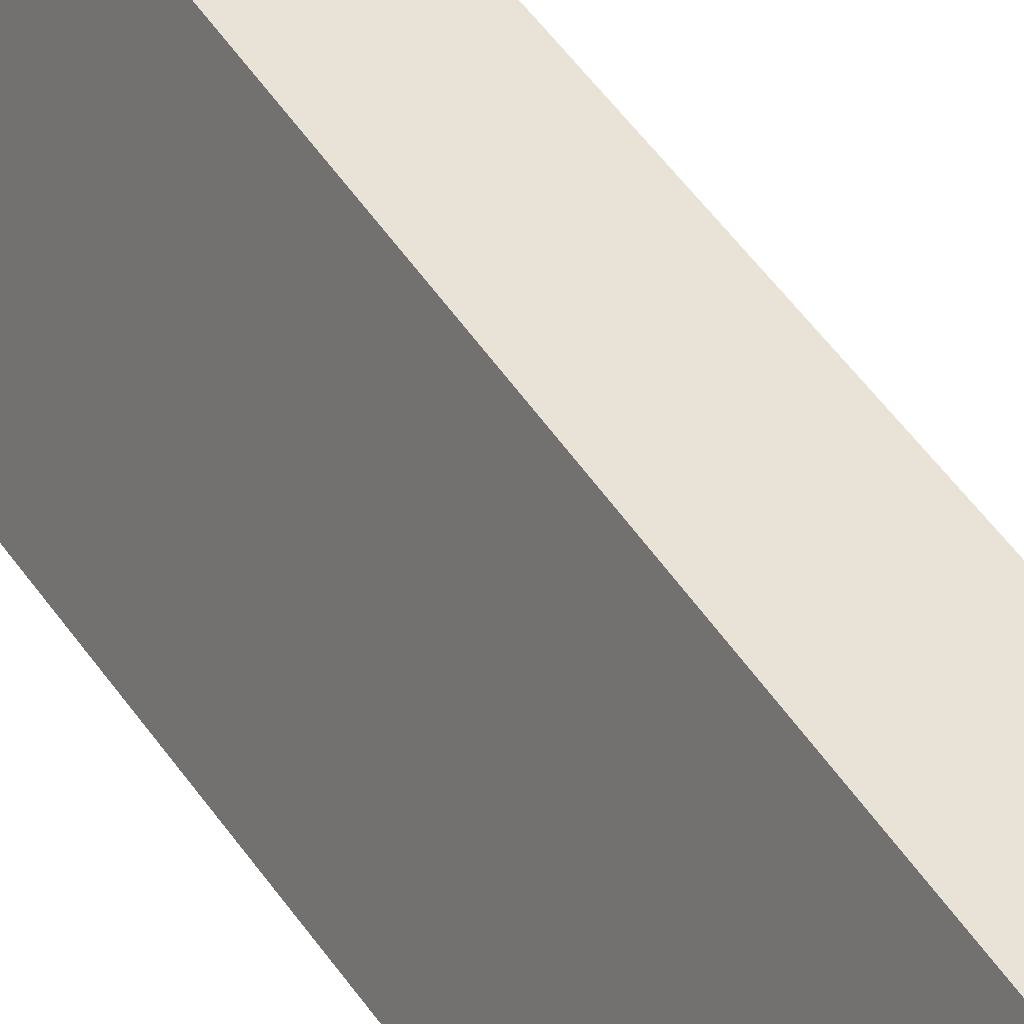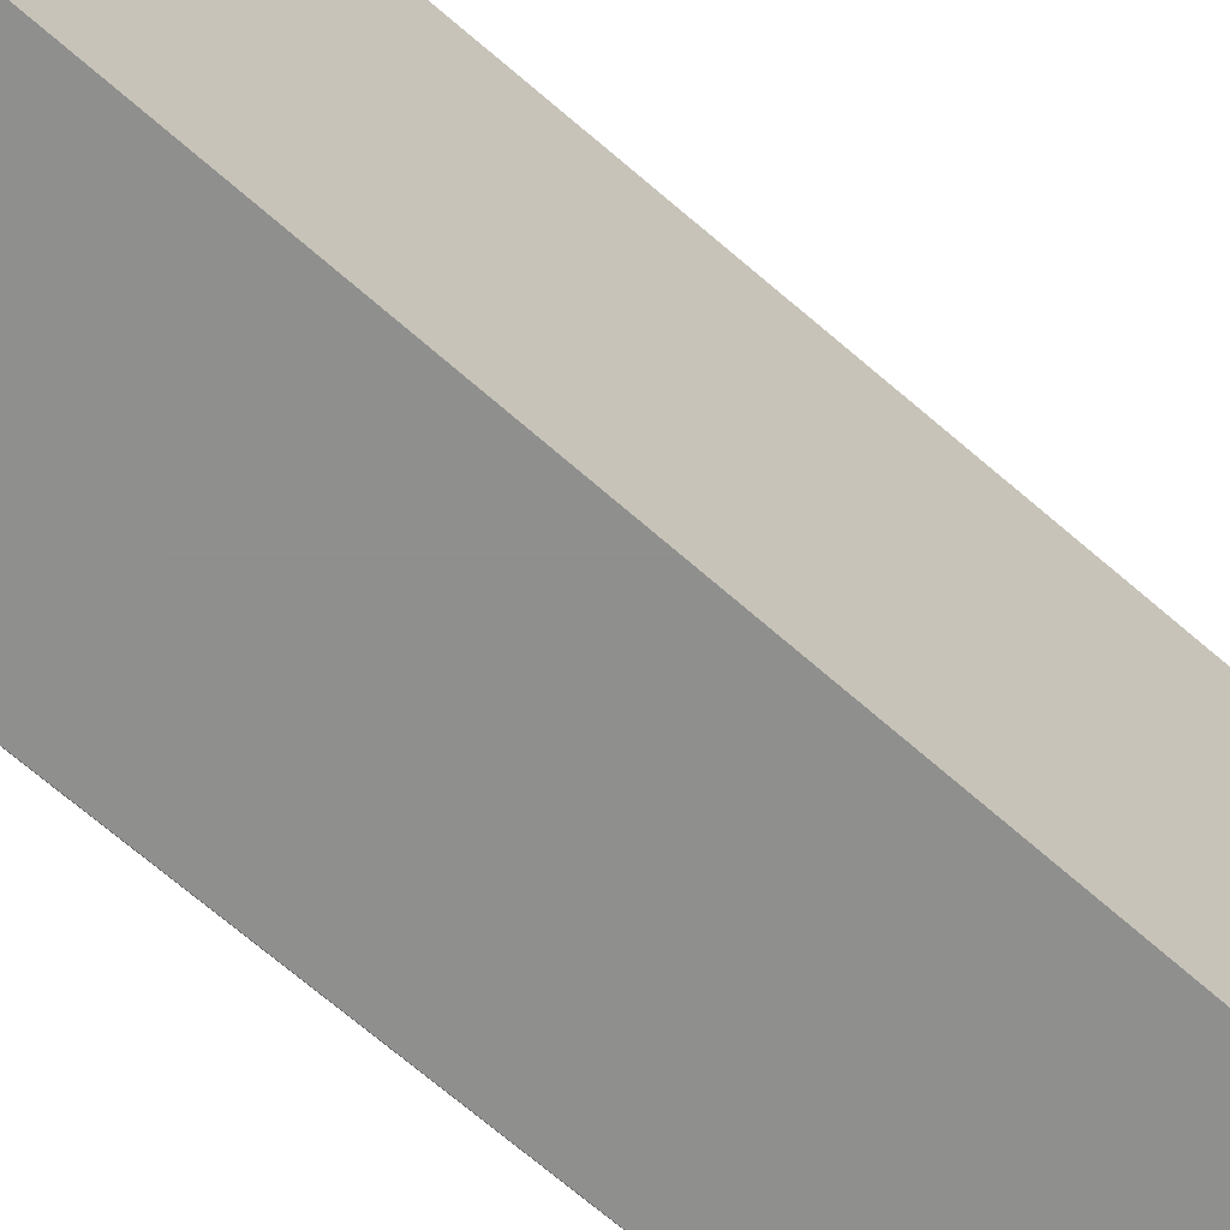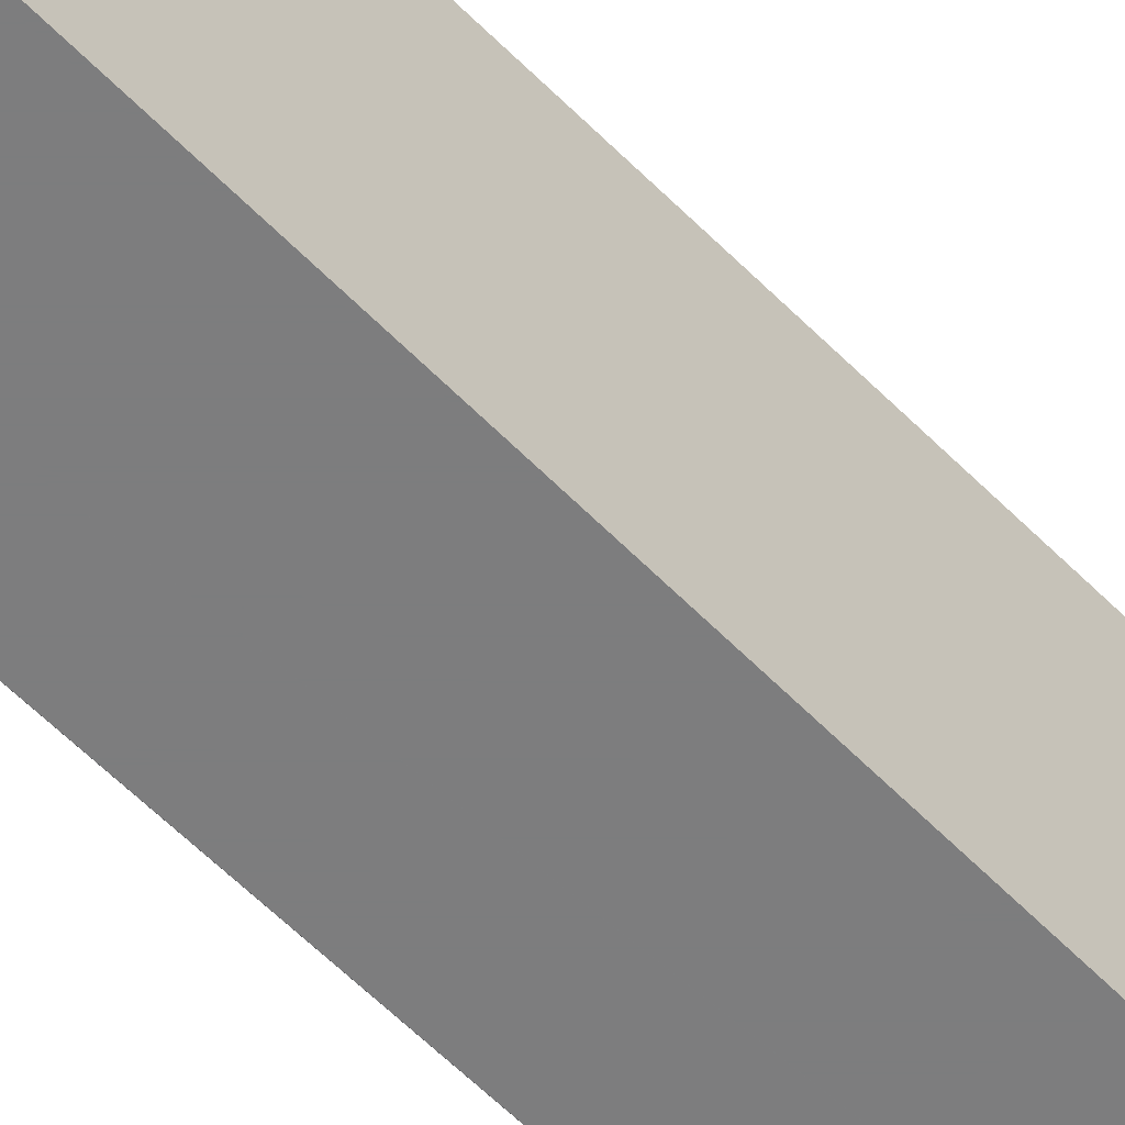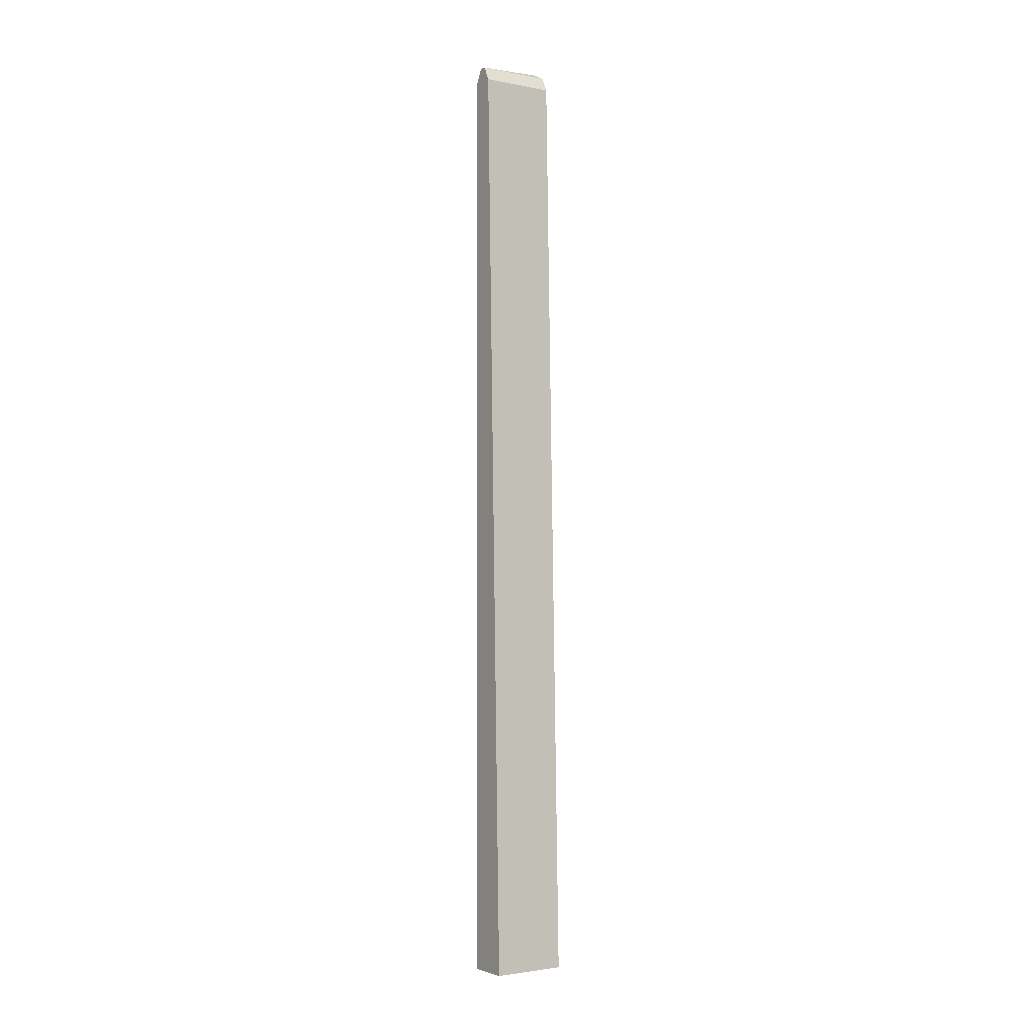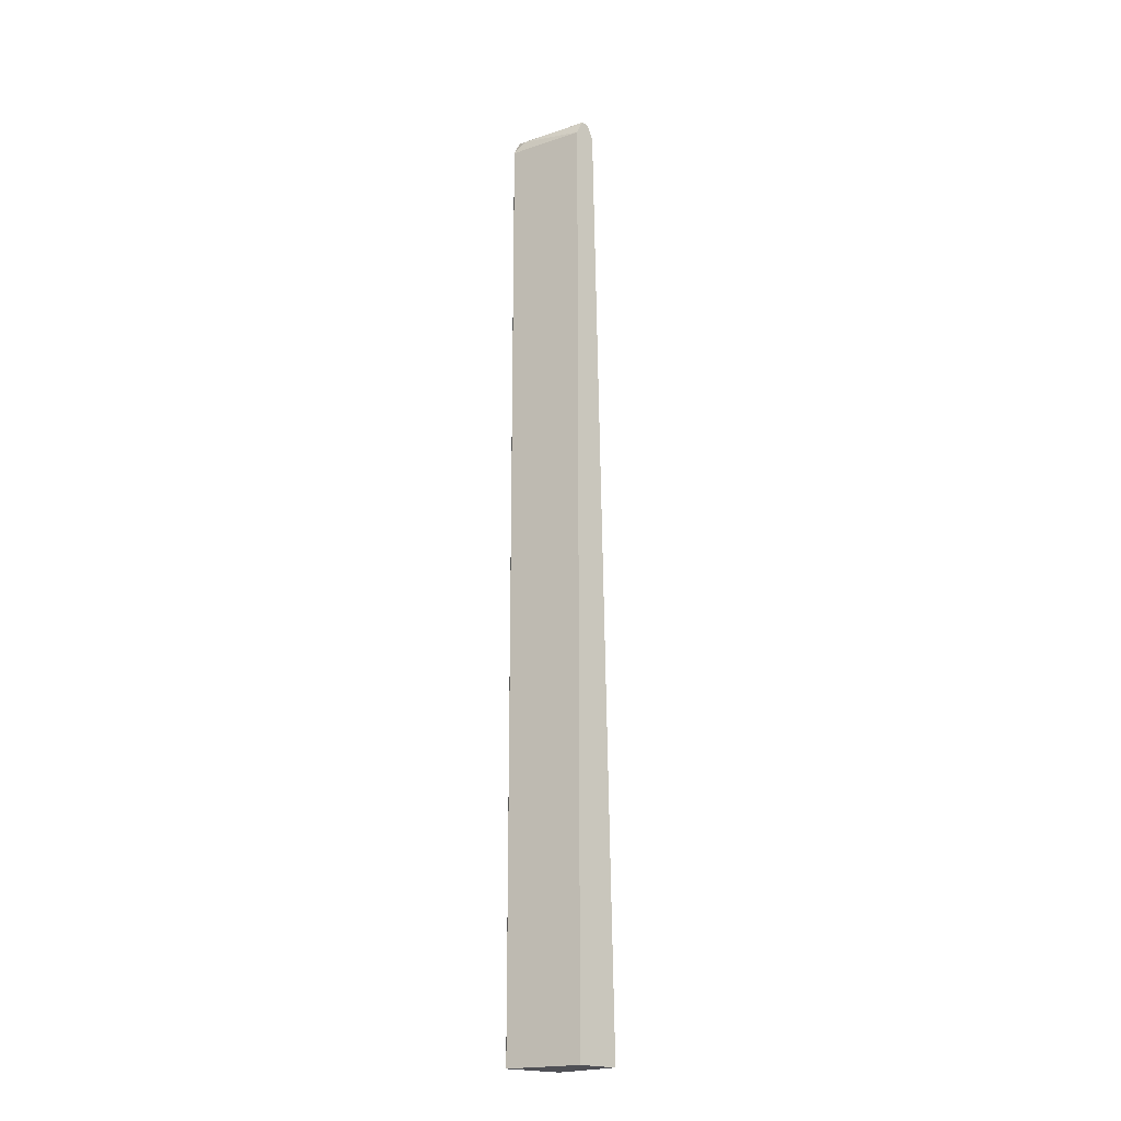
<metadata>
{"format":"obj","ext":"obj","renderer":"f3d","projection":"perspective","resolution":1024,"background":"white","views":[{"elev":41.7,"azim":-28.8,"up":"+Z"},{"elev":-65.2,"azim":49.1,"up":"+Z"},{"elev":-59.1,"azim":44.8,"up":"+Z"},{"elev":-2.4,"azim":55.9,"up":"+Y"},{"elev":-19.3,"azim":-41.9,"up":"+Y"}]}
</metadata>
<code>
v -0.619 0.7257 0.1125
v -0.6403 0.7364 1.6e-06
v -0.6296 0.7257 0.1125
v -0.6083 0.7042 0.1125
v -0.609 0.7056 -0.0006631
v -0.619 0.7257 -0.0006631
v -0.639 0.7357 -0.0006631
v -0.6403 0.7361 -0.0006631
v -0.641 0.7359 -0.0006631
v -0.6614 0.7258 -0.0006631
v -0.6617 0.7257 1.6e-06
v -0.6643 0.7203 0.01601
v -0.6403 0.7042 0.1125
v -0.6083 0.7042 -0.0006631
v -0.5764 -0.7043 0.1125
v -0.672 0.7046 -0.0006631
v -0.6723 0.7042 1.6e-06
v -0.6403 -0.7043 0.1125
v -0.5764 -0.7043 -0.0006631
v -0.672 -0.704 -0.0006631
v -0.6723 -0.7043 -0.0001535
v -0.6723 -0.7043 1.6e-06
v -0.6719 -0.7043 -0.0006631
f 11 17 12
f 5 16 10
f 5 10 9
f 5 9 8
f 5 8 7
f 5 7 6
f 10 16 11
f 11 16 17
f 12 17 13
f 20 23 21
f 13 22 18
f 15 18 22
f 15 22 21
f 15 21 23
f 15 23 19
f 16 20 21
f 16 21 17
f 17 21 22
f 5 20 16
f 13 17 22
f 5 23 20
f 4 19 14
f 5 14 19
f 5 19 23
f 1 2 3
f 1 3 13
f 1 18 15
f 1 15 4
f 1 4 5
f 1 5 6
f 1 6 2
f 2 7 8
f 1 13 18
f 2 9 10
f 2 10 11
f 2 11 3
f 2 6 7
f 3 11 12
f 3 12 13
f 4 14 5
f 4 15 19
f 2 8 9

</code>
